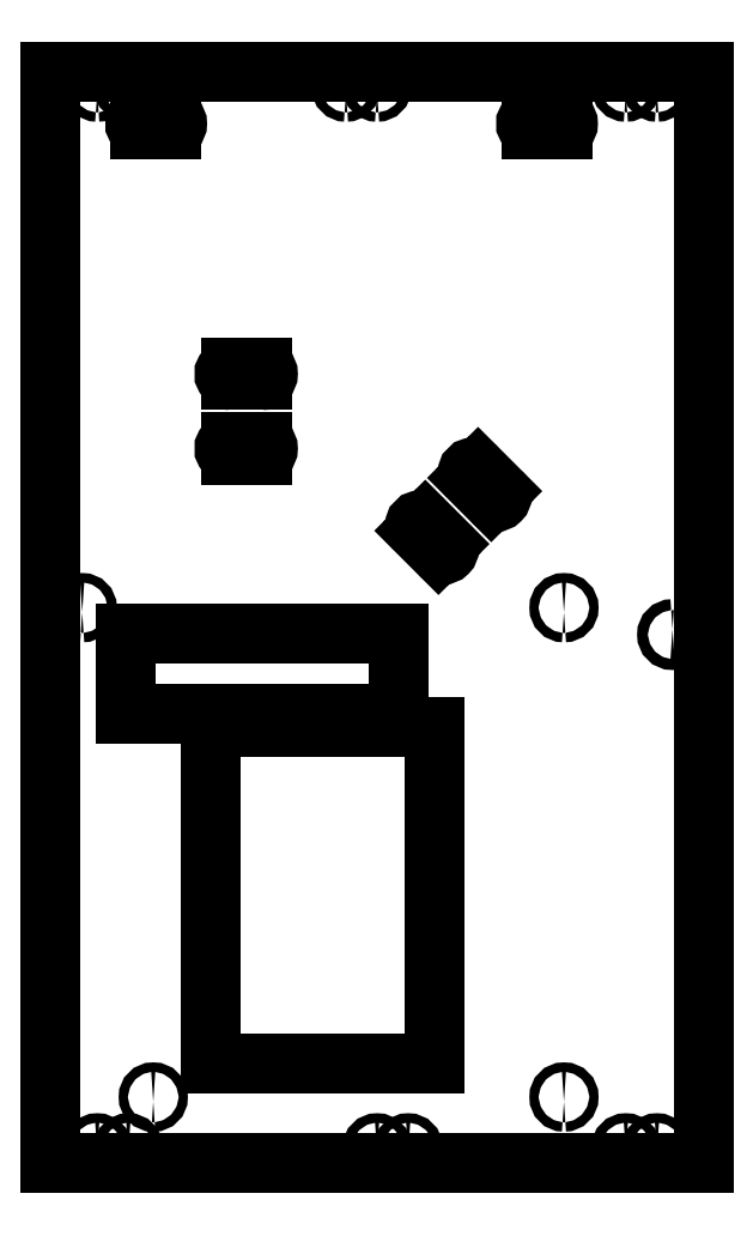
<metadata>
{"format":"dxf","ext":"dxf","renderer":"ezdxf+matplotlib","layout":"modelspace","background":"white","min_lineweight":24,"dpi":150}
</metadata>
<code>
0
SECTION
2
ENTITIES
0
LINE
8
Shape2DView011
10
-85
20
166
30
0
11
125
21
166
31
0
0
LINE
8
Shape2DView011
10
-85
20
-185
30
0
11
-85
21
166
31
0
0
LINE
8
Shape2DView011
10
125
20
166
30
0
11
125
21
-185
31
0
0
LINE
8
Shape2DView011
10
125
20
-185
30
0
11
-85
21
-185
31
0
0
ELLIPSE
8
Shape2DView011
10
-70
20
161
30
0
11
-5.715e-09
21
-1.5
31
0
40
1
41
0
42
6.283
0
ELLIPSE
8
Shape2DView011
10
-60
20
161
30
0
11
-5.715e-09
21
-1.5
31
0
40
1
41
0
42
6.283
0
LINE
8
Shape2DView011
10
-56.05
20
147.5
30
0
11
-46.05
21
147.5
31
0
0
ELLIPSE
8
Shape2DView011
10
-46.05
20
149.2
30
0
11
6.667e-09
21
1.75
31
0
40
1
41
-3.142
42
3.81e-09
0
LINE
8
Shape2DView011
10
-46.05
20
151
30
0
11
-56.05
21
151
31
0
0
ELLIPSE
8
Shape2DView011
10
-56.05
20
149.2
30
0
11
6.667e-09
21
1.75
31
0
40
1
41
-6.283
42
-3.142
0
ELLIPSE
8
Shape2DView011
10
-74.84
20
-6.35
30
0
11
-5.715e-09
21
-1.5
31
0
40
1
41
0
42
6.283
0
ELLIPSE
8
Shape2DView011
10
10
20
161
30
0
11
-5.715e-09
21
-1.5
31
0
40
1
41
0
42
6.283
0
ELLIPSE
8
Shape2DView011
10
20
20
161
30
0
11
-5.715e-09
21
-1.5
31
0
40
1
41
0
42
6.283
0
LINE
8
Shape2DView011
10
-17.11
20
70.8
30
0
11
-27.11
21
70.8
31
0
0
ELLIPSE
8
Shape2DView011
10
-27.11
20
68.8
30
0
11
7.62e-09
21
2
31
0
40
1
41
-6.283
42
-3.142
0
LINE
8
Shape2DView011
10
-27.11
20
66.8
30
0
11
-17.11
21
66.8
31
0
0
ELLIPSE
8
Shape2DView011
10
-17.11
20
68.8
30
0
11
7.62e-09
21
2
31
0
40
1
41
-3.142
42
3.809e-09
0
LINE
8
Shape2DView011
10
-17.11
20
46.8
30
0
11
-27.11
21
46.8
31
0
0
ELLIPSE
8
Shape2DView011
10
-27.11
20
44.8
30
0
11
7.62e-09
21
2
31
0
40
1
41
-6.283
42
-3.142
0
LINE
8
Shape2DView011
10
-27.11
20
42.8
30
0
11
-17.11
21
42.8
31
0
0
ELLIPSE
8
Shape2DView011
10
-17.11
20
44.8
30
0
11
7.62e-09
21
2
31
0
40
1
41
-3.142
42
3.81e-09
0
ELLIPSE
8
Shape2DView011
10
-70
20
-180
30
0
11
-5.715e-09
21
-1.5
31
0
40
1
41
0
42
6.283
0
ELLIPSE
8
Shape2DView011
10
-60
20
-180
30
0
11
-5.715e-09
21
-1.5
31
0
40
1
41
0
42
6.283
0
ELLIPSE
8
Shape2DView011
10
-51.98
20
-163.7
30
0
11
-5.715e-09
21
-1.5
31
0
40
1
41
0
42
6.283
0
LINE
8
Shape2DView011
10
-61
20
-14.5
30
0
11
27
21
-14.5
31
0
0
LINE
8
Shape2DView011
10
-61
20
-40.5
30
0
11
-61
21
-14.5
31
0
0
LINE
8
Shape2DView011
10
27
20
-14.5
30
0
11
27
21
-40.5
31
0
0
LINE
8
Shape2DView011
10
27
20
-40.5
30
0
11
-61
21
-40.5
31
0
0
LINE
8
Shape2DView011
10
-33.5
20
-44.8
30
0
11
38.3
21
-44.8
31
0
0
LINE
8
Shape2DView011
10
-33.5
20
-152.8
30
0
11
-33.5
21
-44.8
31
0
0
LINE
8
Shape2DView011
10
38.3
20
-44.8
30
0
11
38.3
21
-152.8
31
0
0
LINE
8
Shape2DView011
10
38.3
20
-152.8
30
0
11
-33.5
21
-152.8
31
0
0
ELLIPSE
8
Shape2DView011
10
20
20
-180
30
0
11
-5.715e-09
21
-1.5
31
0
40
1
41
0
42
6.283
0
LINE
8
Shape2DView011
10
42.57
20
14.14
30
0
11
35.5
21
21.21
31
0
0
ELLIPSE
8
Shape2DView011
10
34.09
20
19.8
30
0
11
7.62e-09
21
2
31
0
40
1
41
-0.7854
42
-3.927
0
LINE
8
Shape2DView011
10
32.67
20
18.38
30
0
11
39.75
21
11.31
31
0
0
ELLIPSE
8
Shape2DView011
10
41.16
20
12.73
30
0
11
7.62e-09
21
2
31
0
40
1
41
-3.927
42
-0.7854
0
LINE
8
Shape2DView011
10
59.54
20
31.11
30
0
11
52.47
21
38.18
31
0
0
ELLIPSE
8
Shape2DView011
10
51.06
20
36.77
30
0
11
7.62e-09
21
2
31
0
40
1
41
-0.7854
42
-3.927
0
LINE
8
Shape2DView011
10
49.64
20
35.36
30
0
11
56.72
21
28.28
31
0
0
ELLIPSE
8
Shape2DView011
10
58.13
20
29.7
30
0
11
7.62e-09
21
2
31
0
40
1
41
-3.927
42
-0.7854
0
LINE
8
Shape2DView011
10
69.65
20
147.5
30
0
11
79.65
21
147.5
31
0
0
ELLIPSE
8
Shape2DView011
10
79.65
20
149.2
30
0
11
6.667e-09
21
1.75
31
0
40
1
41
-3.142
42
3.81e-09
0
LINE
8
Shape2DView011
10
79.65
20
151
30
0
11
69.65
21
151
31
0
0
ELLIPSE
8
Shape2DView011
10
69.65
20
149.2
30
0
11
6.667e-09
21
1.75
31
0
40
1
41
-6.283
42
-3.142
0
ELLIPSE
8
Shape2DView011
10
100
20
161
30
0
11
-5.715e-09
21
-1.5
31
0
40
1
41
0
42
6.283
0
ELLIPSE
8
Shape2DView011
10
110
20
161
30
0
11
-5.715e-09
21
-1.5
31
0
40
1
41
0
42
6.283
0
ELLIPSE
8
Shape2DView011
10
80.1
20
-6.35
30
0
11
-5.715e-09
21
-1.5
31
0
40
1
41
0
42
6.283
0
ELLIPSE
8
Shape2DView011
10
30
20
-180
30
0
11
-5.715e-09
21
-1.5
31
0
40
1
41
0
42
6.283
0
ELLIPSE
8
Shape2DView011
10
115
20
-15
30
0
11
6.667e-09
21
1.75
31
0
40
1
41
0
42
6.283
0
ELLIPSE
8
Shape2DView011
10
80.1
20
-163.7
30
0
11
-5.715e-09
21
-1.5
31
0
40
1
41
0
42
6.283
0
ELLIPSE
8
Shape2DView011
10
100
20
-180
30
0
11
-5.715e-09
21
-1.5
31
0
40
1
41
0
42
6.283
0
ELLIPSE
8
Shape2DView011
10
110
20
-180
30
0
11
-5.715e-09
21
-1.5
31
0
40
1
41
0
42
6.283
0
ENDSEC
0
EOF

</code>
